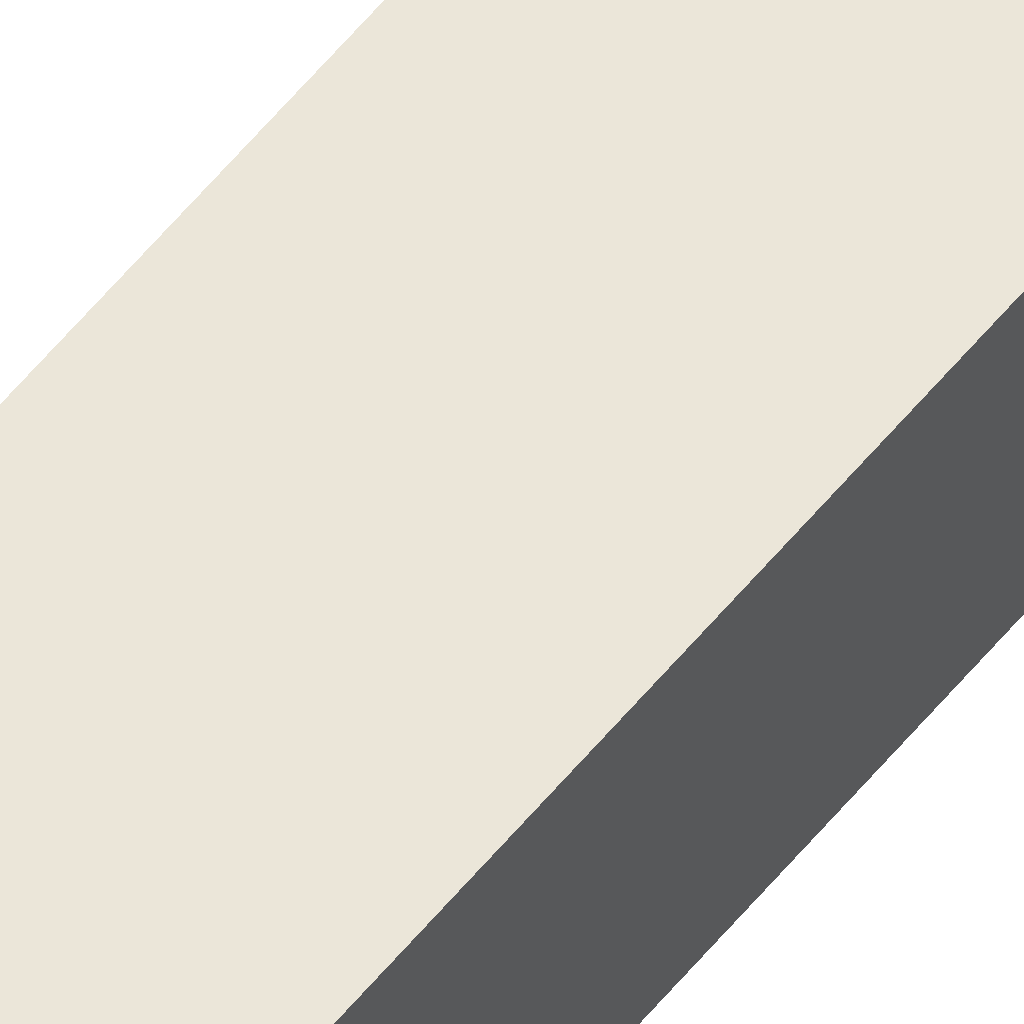
<metadata>
{"format":"obj","ext":"obj","renderer":"f3d","projection":"perspective","resolution":1024,"background":"white","views":[{"elev":55.8,"azim":38.0,"up":"+Z"}]}
</metadata>
<code>
v  0 30.23 1.851e-15
v  0.587 30.23 0.48
v  0.579 30.23 -0.01
v  0.008 30.23 0.49
v  0.587 -2.939e-17 0.48
v  0.579 6.123e-19 -0.01
v  0 0 0
v  0.008 -3e-17 0.49
g defaultobject
f 1 2 3
f 2 1 4
f 5 3 2
f 3 5 6
f 6 1 3
f 1 6 7
f 7 4 1
f 4 7 8
f 8 2 4
f 2 8 5
f 5 7 6
f 7 5 8

</code>
